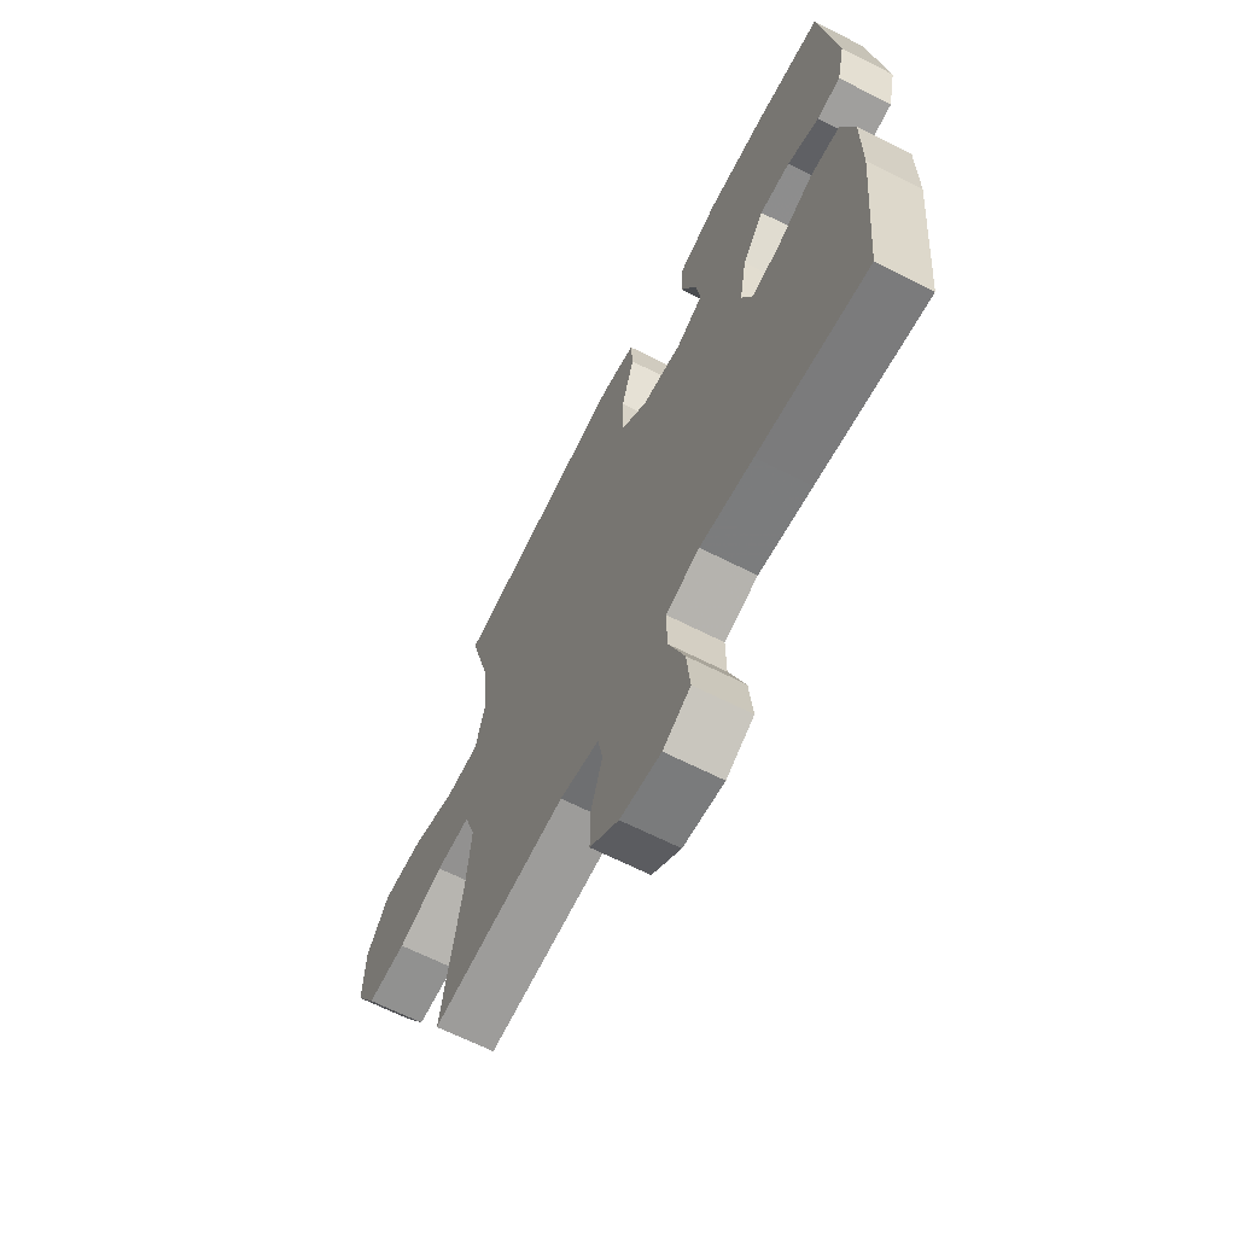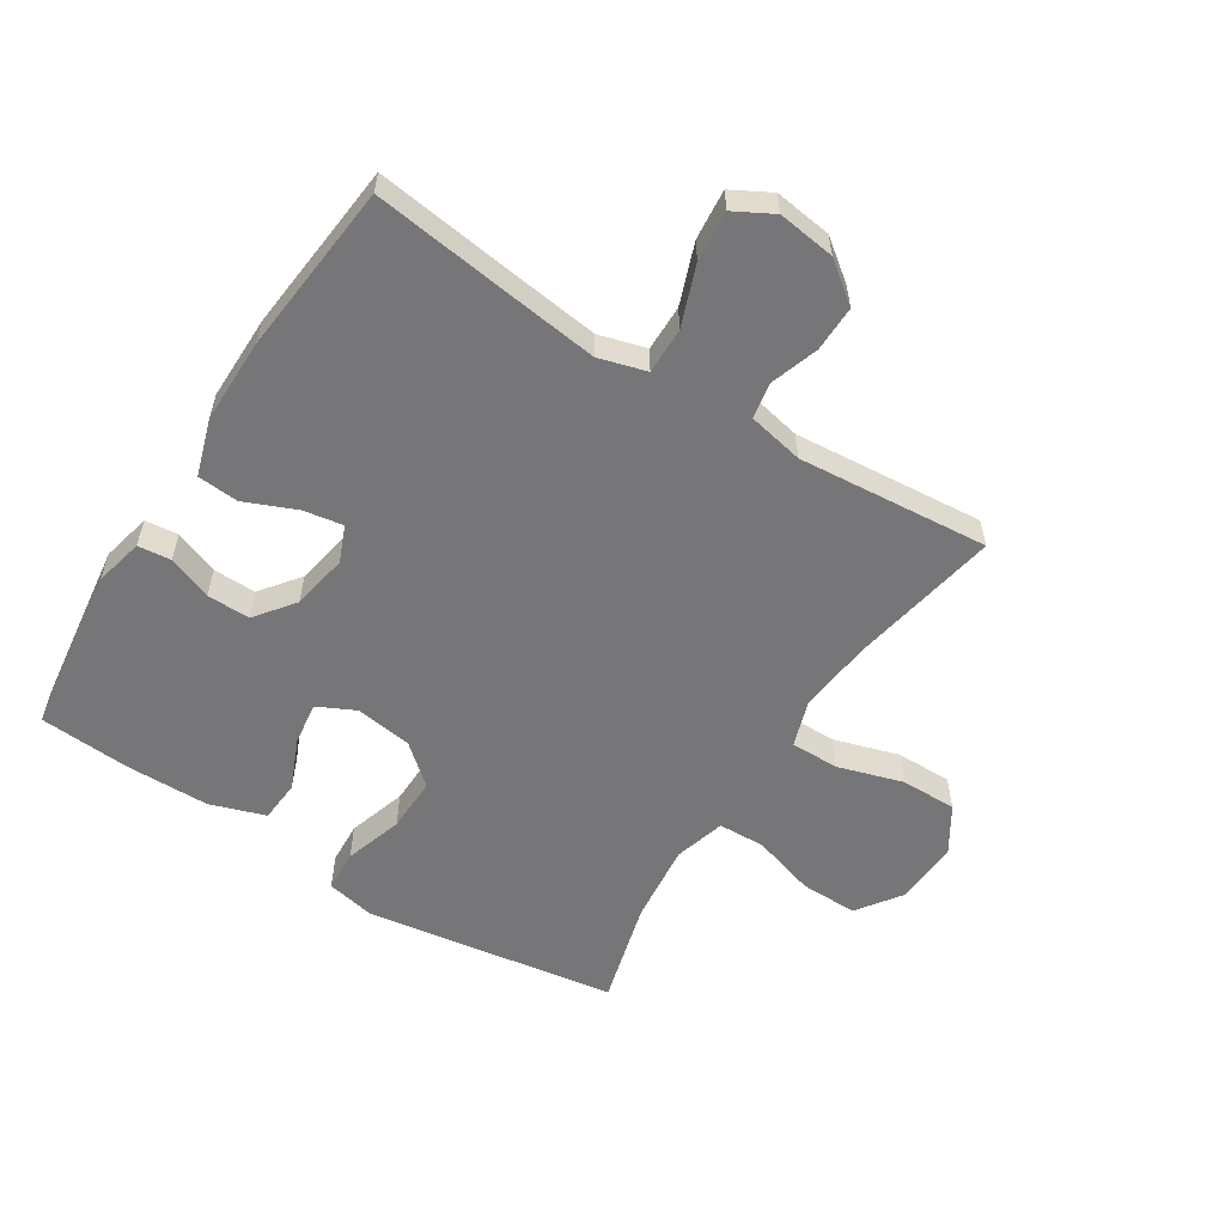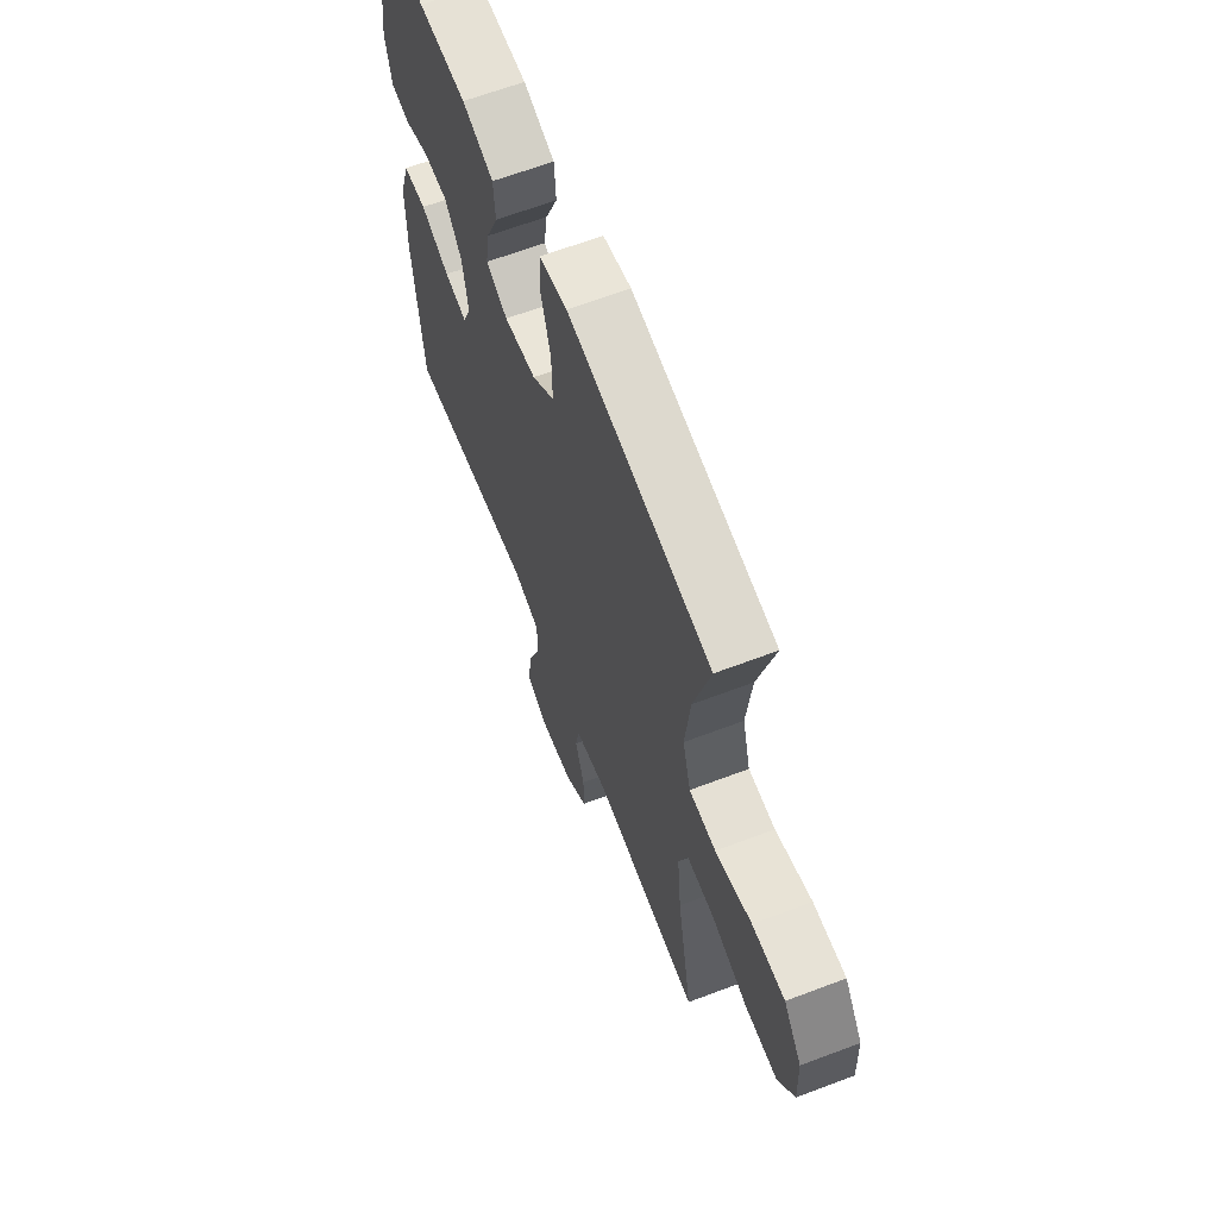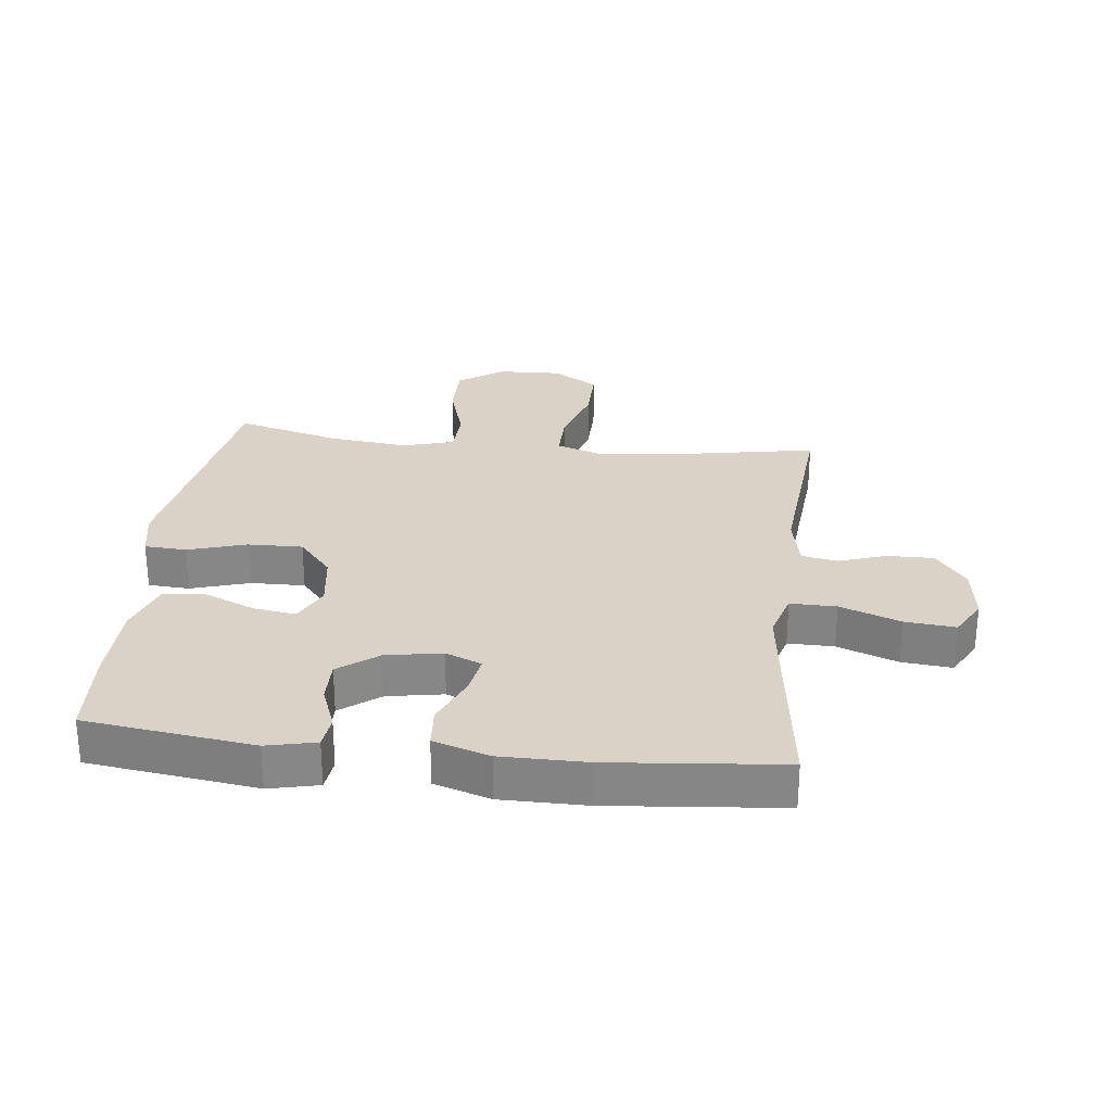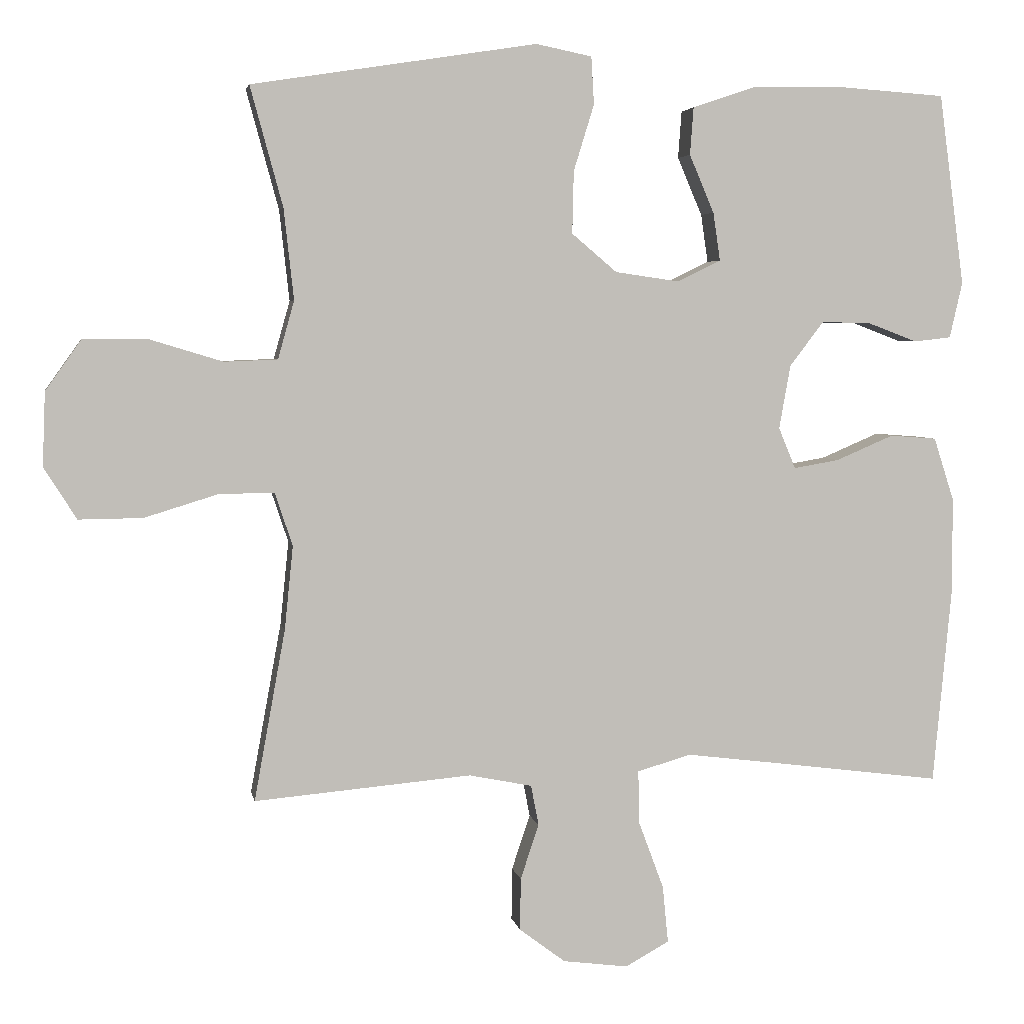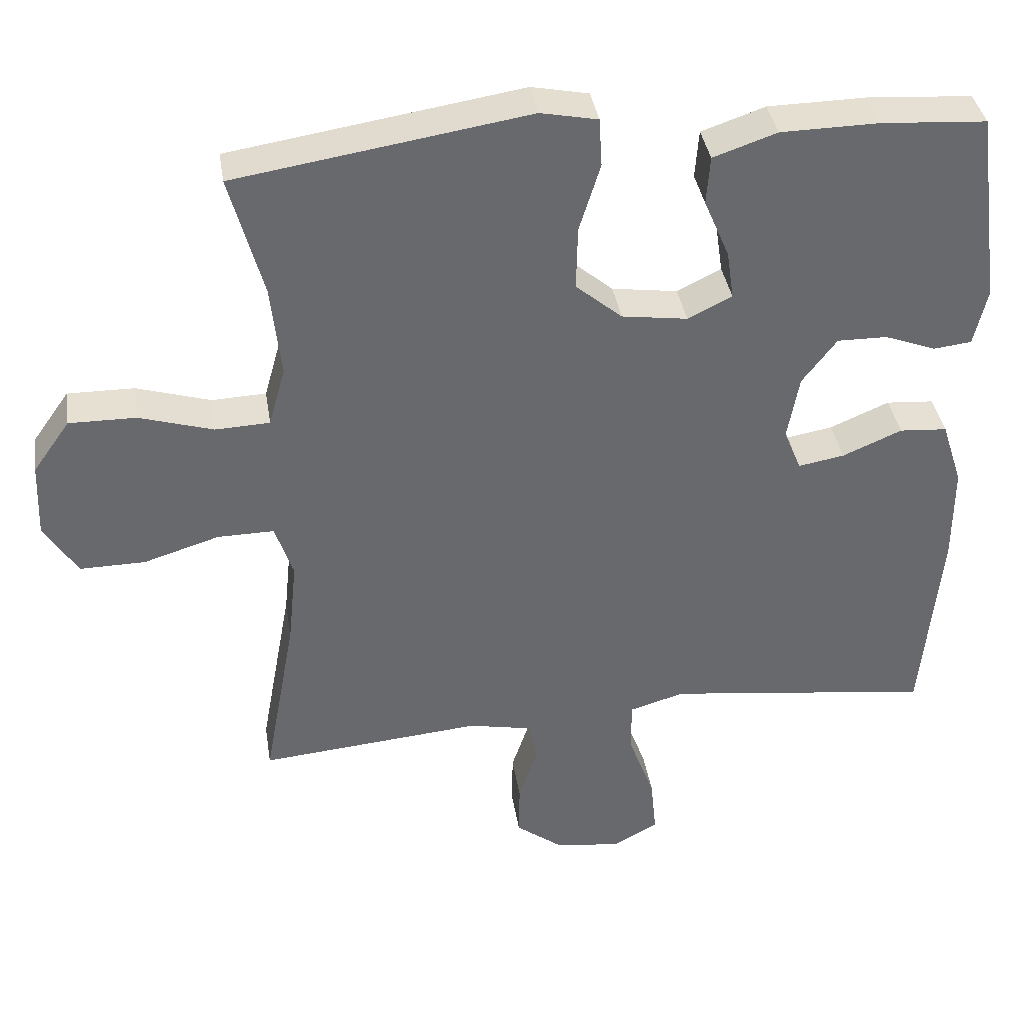
<metadata>
{"format":"obj","ext":"obj","renderer":"f3d","projection":"perspective","resolution":1024,"background":"white","views":[{"elev":-65.4,"azim":62.9,"up":"+Z"},{"elev":-56.9,"azim":147.4,"up":"+Y"},{"elev":64.0,"azim":-111.0,"up":"+Z"},{"elev":27.8,"azim":96.5,"up":"+Y"},{"elev":4.2,"azim":-10.2,"up":"+Z"},{"elev":37.7,"azim":-8.9,"up":"+Z"}]}
</metadata>
<code>
v 0.5 0.07 0.5
v 0.536 0.07 0.23
v 0.518 0.07 0.151
v 0.465 0.07 0.145
v 0.394 0.07 0.172
v 0.325 0.07 0.173
v 0.277 0.07 0.11
v 0.261 0.07 0.02
v 0.285 0.07 -0.038
v 0.349 0.07 -0.027
v 0.431 0.07 0.008
v 0.497 0.07 0.003
v 0.526 0.07 -0.087
v 0.526 0.07 -0.223
v 0.5 0.07 -0.5
v 0.251 0.07 -0.468
v 0.13 0.07 -0.453
v 0.054 0.07 -0.475
v 0.055 0.07 -0.549
v 0.091 0.07 -0.646
v 0.099 0.07 -0.727
v 0.037 0.07 -0.761
v -0.055 0.07 -0.749
v -0.12 0.07 -0.7
v -0.119 0.07 -0.626
v -0.093 0.07 -0.548
v -0.104 0.07 -0.491
v -0.193 0.07 -0.473
v -0.5 0.07 -0.5
v -0.456 0.07 -0.258
v -0.444 0.07 -0.14
v -0.469 0.07 -0.065
v -0.547 0.07 -0.066
v -0.651 0.07 -0.098
v -0.741 0.07 -0.099
v -0.787 0.07 -0.026
v -0.783 0.07 0.078
v -0.732 0.07 0.15
v -0.64 0.07 0.149
v -0.538 0.07 0.118
v -0.463 0.07 0.121
v -0.44 0.07 0.203
v -0.454 0.07 0.331
v -0.5 0.07 0.5
v -0.218 0.07 0.544
v -0.097 0.07 0.563
v -0.018 0.07 0.547
v -0.014 0.07 0.48
v -0.043 0.07 0.386
v -0.045 0.07 0.298
v 0.019 0.07 0.244
v 0.11 0.07 0.231
v 0.171 0.07 0.261
v 0.161 0.07 0.329
v 0.126 0.07 0.411
v 0.131 0.07 0.478
v 0.219 0.07 0.508
v 0.354 0.07 0.51
v 0.5 0 0.5
v 0.536 0 0.23
v 0.518 0 0.151
v 0.465 0 0.145
v 0.394 0 0.172
v 0.325 0 0.173
v 0.277 0 0.11
v 0.261 0 0.02
v 0.285 0 -0.038
v 0.349 0 -0.027
v 0.431 0 0.008
v 0.497 0 0.003
v 0.526 0 -0.087
v 0.526 0 -0.223
v 0.5 0 -0.5
v 0.251 0 -0.468
v 0.13 0 -0.453
v 0.054 0 -0.475
v 0.055 0 -0.549
v 0.091 0 -0.646
v 0.099 0 -0.727
v 0.037 0 -0.761
v -0.055 0 -0.749
v -0.12 0 -0.7
v -0.119 0 -0.626
v -0.093 0 -0.548
v -0.104 0 -0.491
v -0.193 0 -0.473
v -0.5 0 -0.5
v -0.456 0 -0.258
v -0.444 0 -0.14
v -0.469 0 -0.065
v -0.547 0 -0.066
v -0.651 0 -0.098
v -0.741 0 -0.099
v -0.787 0 -0.026
v -0.783 0 0.078
v -0.732 0 0.15
v -0.64 0 0.149
v -0.538 0 0.118
v -0.463 0 0.121
v -0.44 0 0.203
v -0.454 0 0.331
v -0.5 0 0.5
v -0.218 0 0.544
v -0.097 0 0.563
v -0.018 0 0.547
v -0.014 0 0.48
v -0.043 0 0.386
v -0.045 0 0.298
v 0.019 0 0.244
v 0.11 0 0.231
v 0.171 0 0.261
v 0.161 0 0.329
v 0.126 0 0.411
v 0.131 0 0.478
v 0.219 0 0.508
v 0.354 0 0.51
f 54 55 56 57
f 53 54 57 58
f 46 47 48 49
f 45 46 49 50
f 43 44 45 50
f 42 43 50 51
f 37 38 39 40
f 37 40 41
f 36 37 41
f 33 34 35 36
f 32 33 36 41
f 31 32 41 42
f 28 29 30
f 27 28 30 31
f 23 24 25 26
f 21 22 23 26
f 19 20 21 26
f 18 19 26 27
f 17 18 27 31
f 13 14 15 16
f 10 11 12 13
f 9 10 13 16
f 8 9 16 17
f 2 3 4 5
f 2 5 6
f 53 58 1 2
f 52 53 2 6
f 51 52 6 7
f 17 31 42 51
f 7 8 17 51
f 115 114 113 112
f 116 115 112 111
f 107 106 105 104
f 108 107 104 103
f 108 103 102 101
f 109 108 101 100
f 98 97 96 95
f 99 98 95
f 99 95 94
f 94 93 92 91
f 99 94 91 90
f 100 99 90 89
f 88 87 86
f 89 88 86 85
f 84 83 82 81
f 84 81 80 79
f 84 79 78 77
f 85 84 77 76
f 89 85 76 75
f 74 73 72 71
f 71 70 69 68
f 74 71 68 67
f 75 74 67 66
f 63 62 61 60
f 64 63 60
f 60 59 116 111
f 64 60 111 110
f 65 64 110 109
f 109 100 89 75
f 109 75 66 65
f 1 59 60 2
f 2 60 61 3
f 3 61 62 4
f 4 62 63 5
f 5 63 64 6
f 6 64 65 7
f 7 65 66 8
f 8 66 67 9
f 9 67 68 10
f 10 68 69 11
f 11 69 70 12
f 12 70 71 13
f 13 71 72 14
f 14 72 73 15
f 15 73 74 16
f 16 74 75 17
f 17 75 76 18
f 18 76 77 19
f 19 77 78 20
f 20 78 79 21
f 21 79 80 22
f 22 80 81 23
f 23 81 82 24
f 24 82 83 25
f 25 83 84 26
f 26 84 85 27
f 27 85 86 28
f 28 86 87 29
f 29 87 88 30
f 30 88 89 31
f 31 89 90 32
f 32 90 91 33
f 33 91 92 34
f 34 92 93 35
f 35 93 94 36
f 36 94 95 37
f 37 95 96 38
f 38 96 97 39
f 39 97 98 40
f 40 98 99 41
f 41 99 100 42
f 42 100 101 43
f 43 101 102 44
f 44 102 103 45
f 45 103 104 46
f 46 104 105 47
f 47 105 106 48
f 48 106 107 49
f 49 107 108 50
f 50 108 109 51
f 51 109 110 52
f 52 110 111 53
f 53 111 112 54
f 54 112 113 55
f 55 113 114 56
f 56 114 115 57
f 57 115 116 58
f 58 116 59 1

</code>
